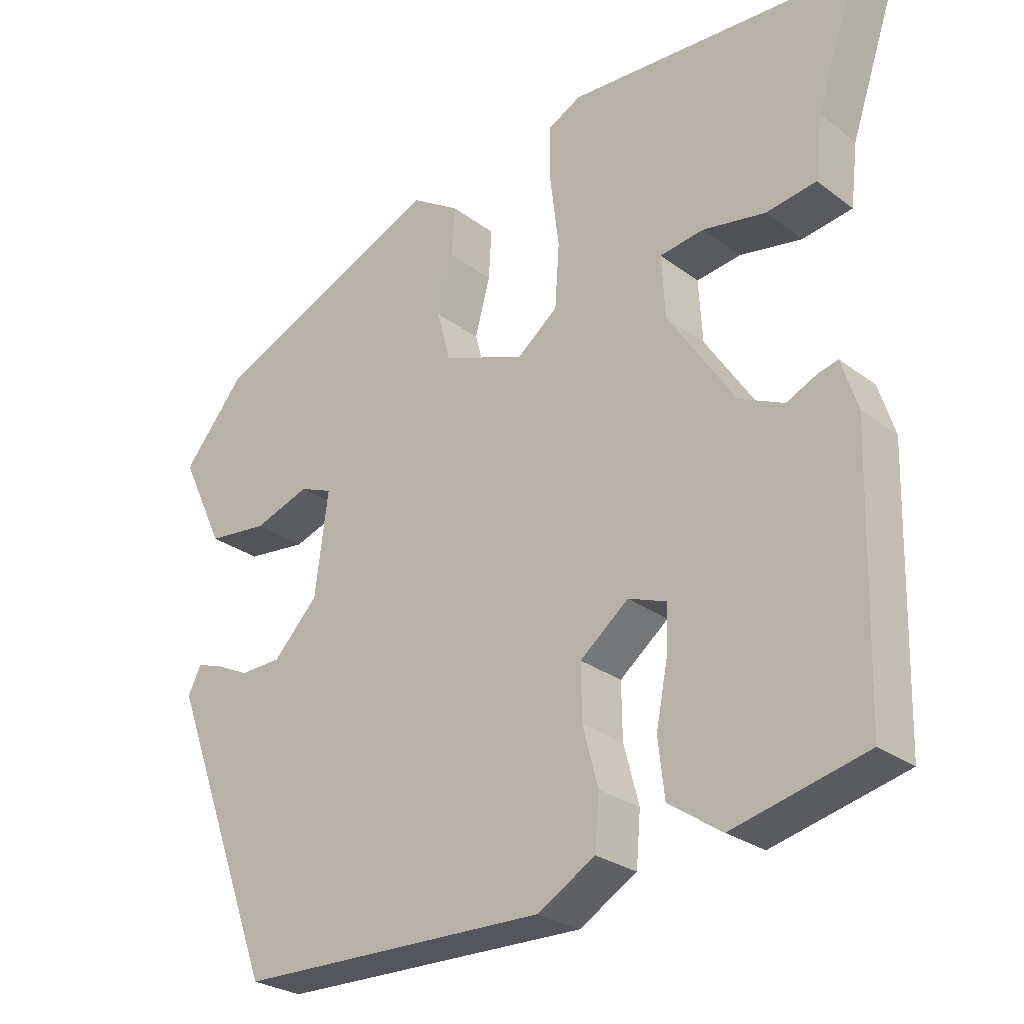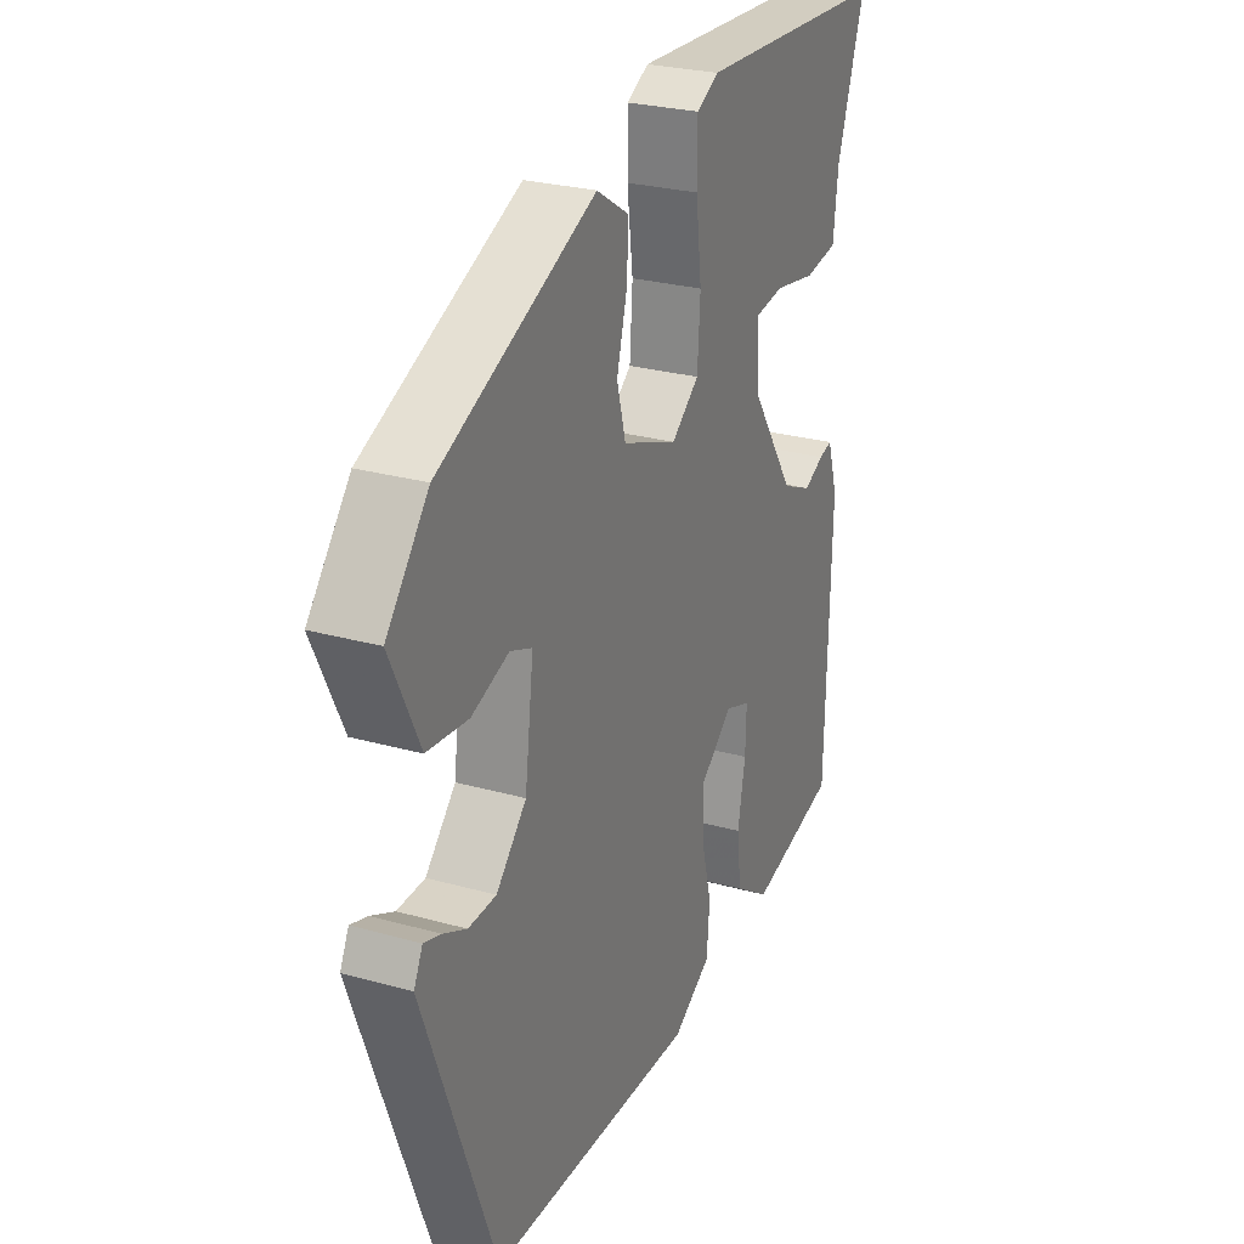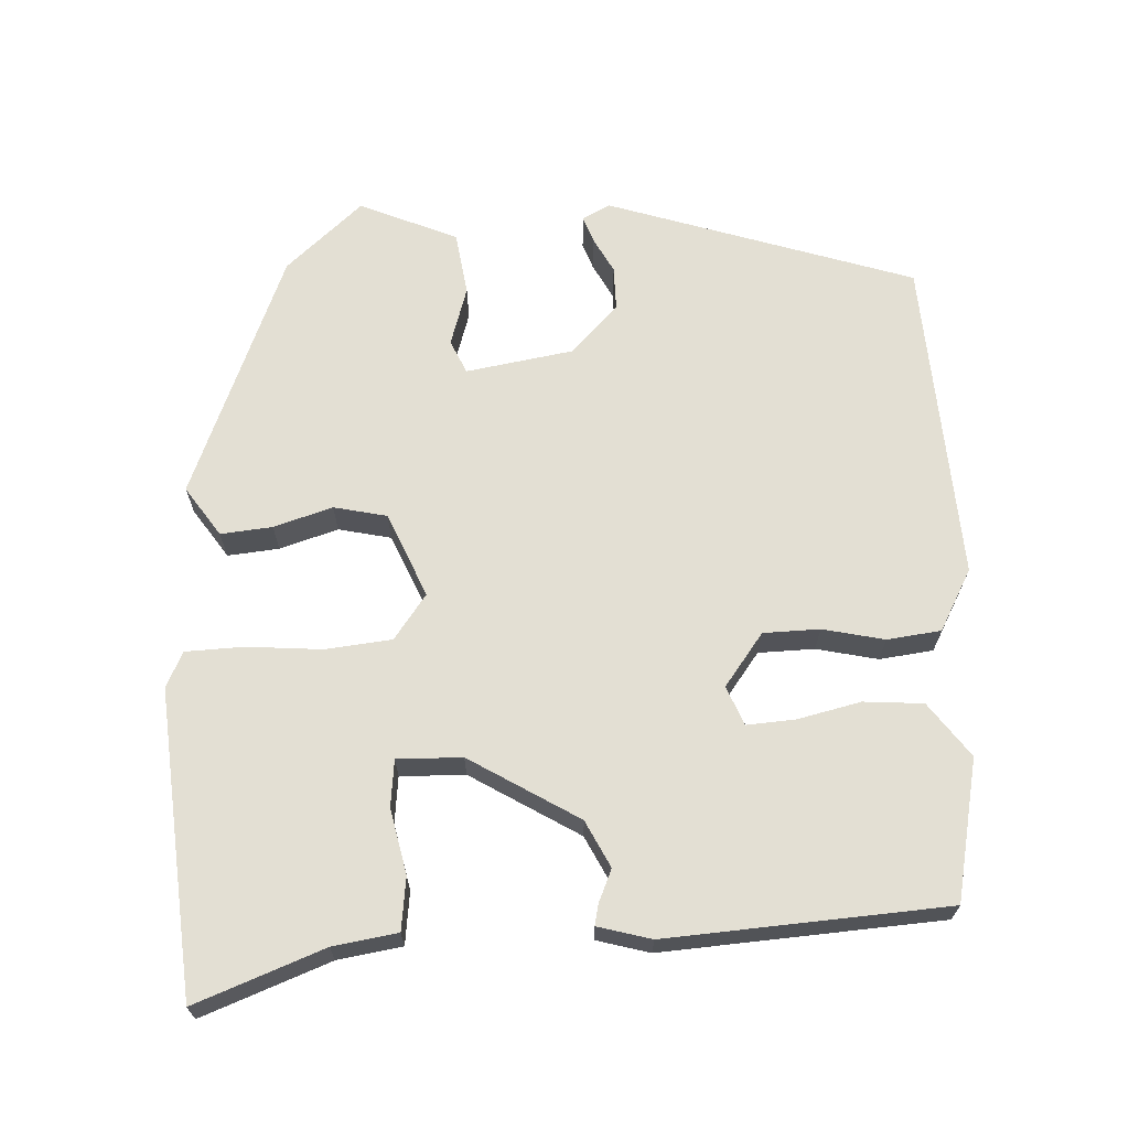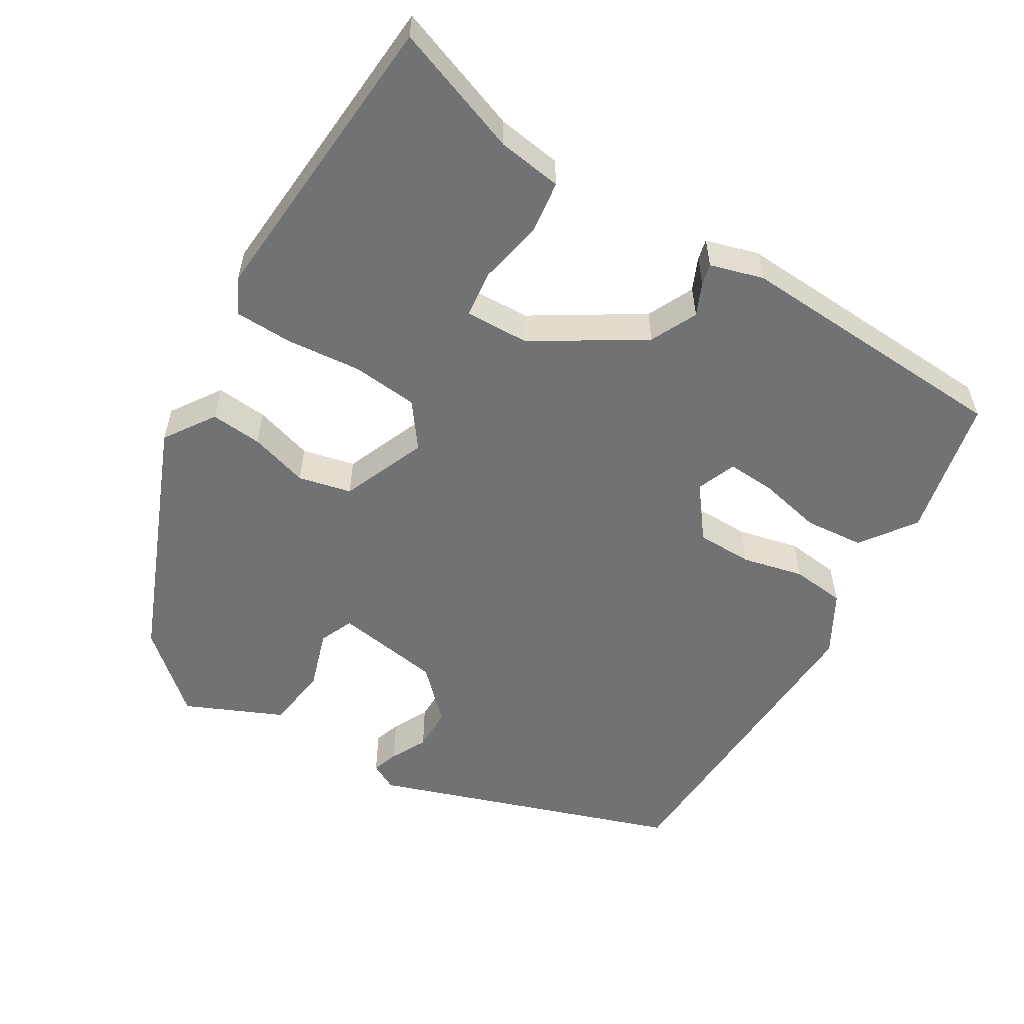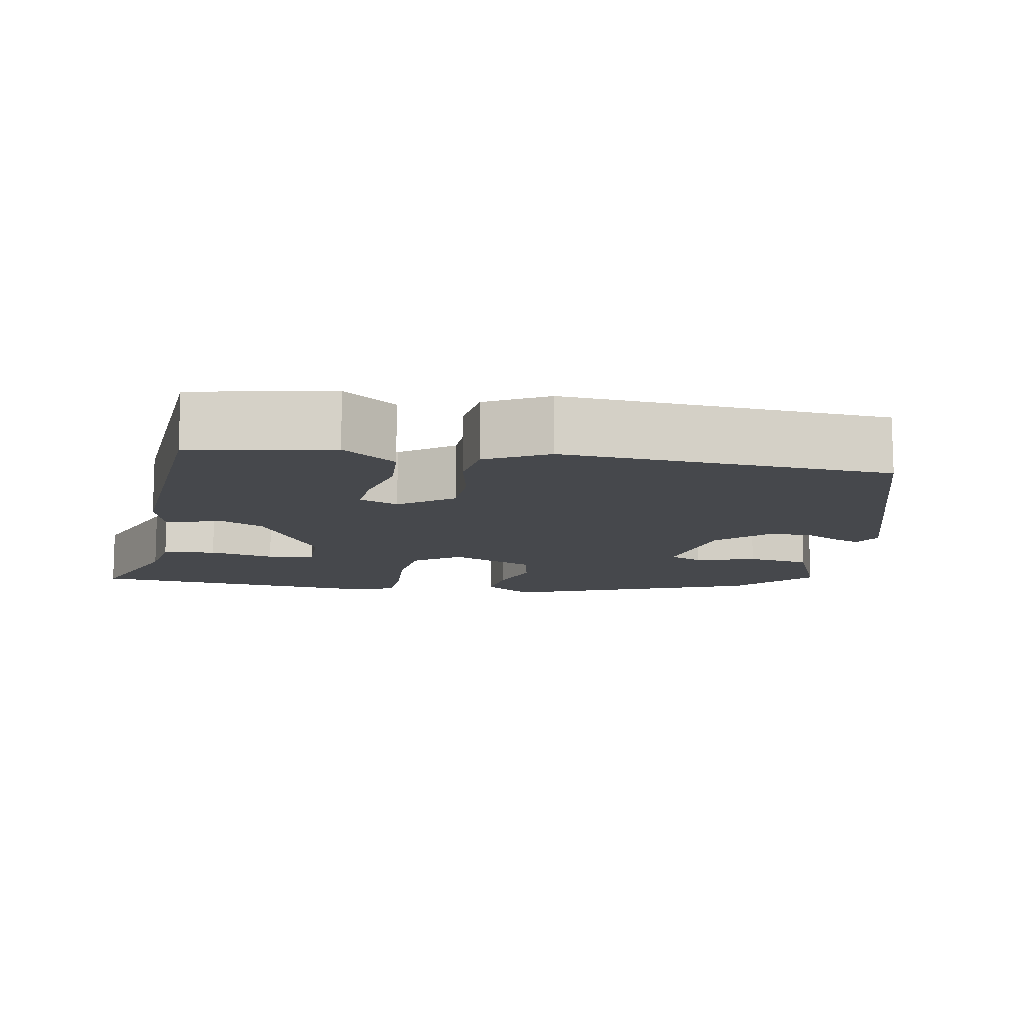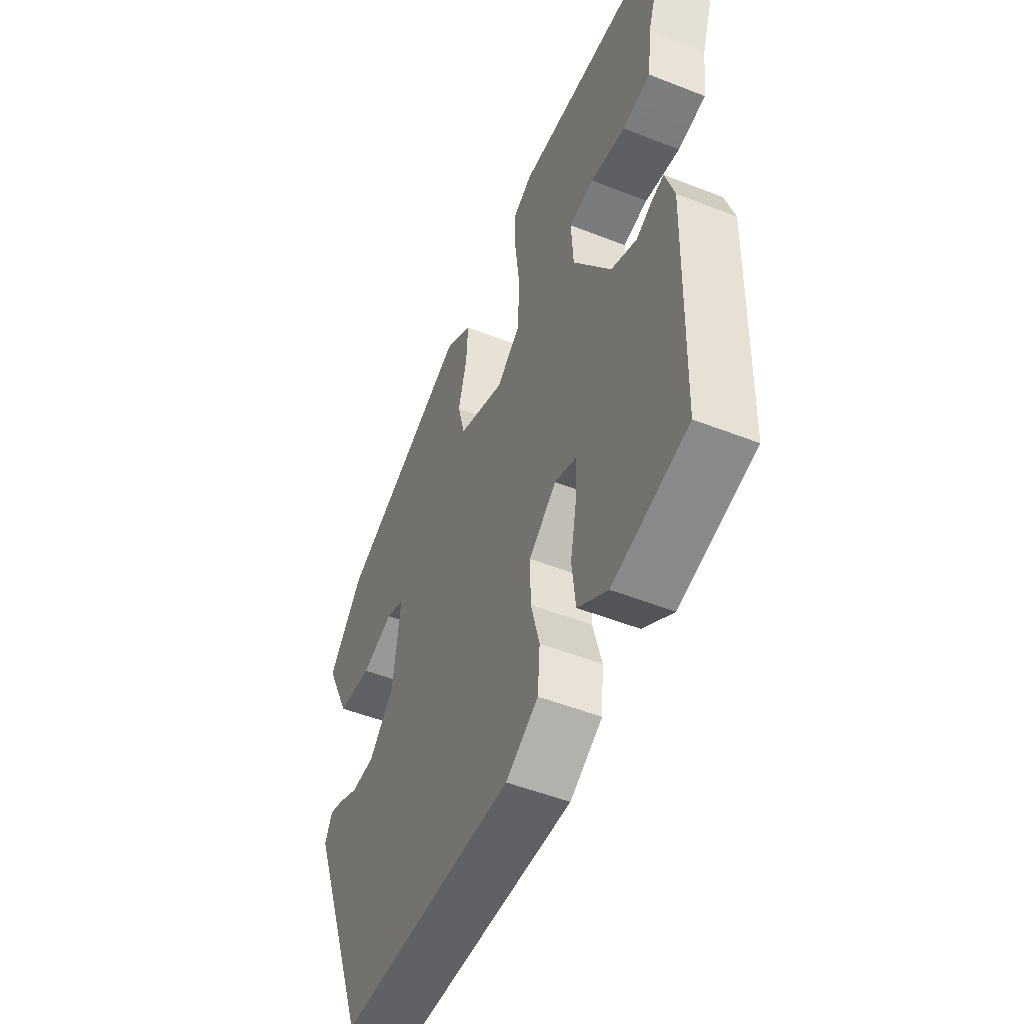
<metadata>
{"format":"obj","ext":"obj","renderer":"f3d","projection":"perspective","resolution":1024,"background":"white","views":[{"elev":-26.9,"azim":40.9,"up":"+Z"},{"elev":26.6,"azim":-66.2,"up":"+Z"},{"elev":67.0,"azim":85.1,"up":"+Y"},{"elev":-55.6,"azim":57.4,"up":"+Y"},{"elev":-11.5,"azim":167.1,"up":"+Y"},{"elev":-50.3,"azim":66.6,"up":"+Z"}]}
</metadata>
<code>
v 0.533 0.07 0.489
v 0.476 0.07 0.319
v 0.466 0.07 0.234
v 0.397 0.07 0.223
v 0.311 0.07 0.238
v 0.25 0.07 0.229
v 0.255 0.07 0.144
v 0.347 0.07 0.005
v 0.409 0.07 -0.023
v 0.451 0.07 -0.003
v 0.478 0.07 0.004
v 0.5 0.07 -0.065
v 0.49 0.07 -0.433
v 0.307 0.07 -0.478
v 0.234 0.07 -0.429
v 0.225 0.07 -0.351
v 0.241 0.07 -0.268
v 0.243 0.07 -0.204
v 0.191 0.07 -0.185
v 0.124 0.07 -0.239
v 0.125 0.07 -0.313
v 0.146 0.07 -0.393
v 0.14 0.07 -0.464
v 0.061 0.07 -0.511
v -0.367 0.07 -0.503
v -0.515 0.07 -0.106
v -0.497 0.07 -0.069
v -0.462 0.07 -0.08
v -0.414 0.07 -0.103
v -0.357 0.07 -0.101
v -0.295 0.07 -0.036
v -0.277 0.07 0.105
v -0.322 0.07 0.123
v -0.399 0.07 0.096
v -0.483 0.07 0.105
v -0.543 0.07 0.231
v -0.457 0.07 0.335
v -0.137 0.07 0.477
v -0.07 0.07 0.435
v -0.074 0.07 0.367
v -0.095 0.07 0.289
v -0.077 0.07 0.22
v 0.036 0.07 0.177
v 0.093 0.07 0.222
v 0.099 0.07 0.309
v 0.087 0.07 0.407
v 0.087 0.07 0.484
v 0.133 0.07 0.508
v 0.533 0 0.489
v 0.476 0 0.319
v 0.466 0 0.234
v 0.397 0 0.223
v 0.311 0 0.238
v 0.25 0 0.229
v 0.255 0 0.144
v 0.347 0 0.005
v 0.409 0 -0.023
v 0.451 0 -0.003
v 0.478 0 0.004
v 0.5 0 -0.065
v 0.49 0 -0.433
v 0.307 0 -0.478
v 0.234 0 -0.429
v 0.225 0 -0.351
v 0.241 0 -0.268
v 0.243 0 -0.204
v 0.191 0 -0.185
v 0.124 0 -0.239
v 0.125 0 -0.313
v 0.146 0 -0.393
v 0.14 0 -0.464
v 0.061 0 -0.511
v -0.367 0 -0.503
v -0.515 0 -0.106
v -0.497 0 -0.069
v -0.462 0 -0.08
v -0.414 0 -0.103
v -0.357 0 -0.101
v -0.295 0 -0.036
v -0.277 0 0.105
v -0.322 0 0.123
v -0.399 0 0.096
v -0.483 0 0.105
v -0.543 0 0.231
v -0.457 0 0.335
v -0.137 0 0.477
v -0.07 0 0.435
v -0.074 0 0.367
v -0.095 0 0.289
v -0.077 0 0.22
v 0.036 0 0.177
v 0.093 0 0.222
v 0.099 0 0.309
v 0.087 0 0.407
v 0.087 0 0.484
v 0.133 0 0.508
f 45 46 47 48
f 44 45 48 1
f 43 44 1 2
f 38 39 40 41
f 36 37 38 41
f 36 41 42
f 33 34 35 36
f 32 33 36 42
f 31 32 42 43
f 26 27 28 29
f 24 25 26 29
f 24 29 30
f 21 22 23 24
f 20 21 24 30
f 19 20 30 31
f 14 15 16 17
f 14 17 18
f 13 14 18
f 12 13 18
f 9 10 11 12
f 8 9 12 18
f 7 8 18 19
f 2 3 4 5
f 2 5 6
f 43 2 6
f 19 31 43
f 6 7 19 43
f 96 95 94 93
f 49 96 93 92
f 50 49 92 91
f 89 88 87 86
f 89 86 85 84
f 90 89 84
f 84 83 82 81
f 90 84 81 80
f 91 90 80 79
f 77 76 75 74
f 77 74 73 72
f 78 77 72
f 72 71 70 69
f 78 72 69 68
f 79 78 68 67
f 65 64 63 62
f 66 65 62
f 66 62 61
f 66 61 60
f 60 59 58 57
f 66 60 57 56
f 67 66 56 55
f 53 52 51 50
f 54 53 50
f 54 50 91
f 91 79 67
f 91 67 55 54
f 1 49 50 2
f 2 50 51 3
f 3 51 52 4
f 4 52 53 5
f 5 53 54 6
f 6 54 55 7
f 7 55 56 8
f 8 56 57 9
f 9 57 58 10
f 10 58 59 11
f 11 59 60 12
f 12 60 61 13
f 13 61 62 14
f 14 62 63 15
f 15 63 64 16
f 16 64 65 17
f 17 65 66 18
f 18 66 67 19
f 19 67 68 20
f 20 68 69 21
f 21 69 70 22
f 22 70 71 23
f 23 71 72 24
f 24 72 73 25
f 25 73 74 26
f 26 74 75 27
f 27 75 76 28
f 28 76 77 29
f 29 77 78 30
f 30 78 79 31
f 31 79 80 32
f 32 80 81 33
f 33 81 82 34
f 34 82 83 35
f 35 83 84 36
f 36 84 85 37
f 37 85 86 38
f 38 86 87 39
f 39 87 88 40
f 40 88 89 41
f 41 89 90 42
f 42 90 91 43
f 43 91 92 44
f 44 92 93 45
f 45 93 94 46
f 46 94 95 47
f 47 95 96 48
f 48 96 49 1

</code>
